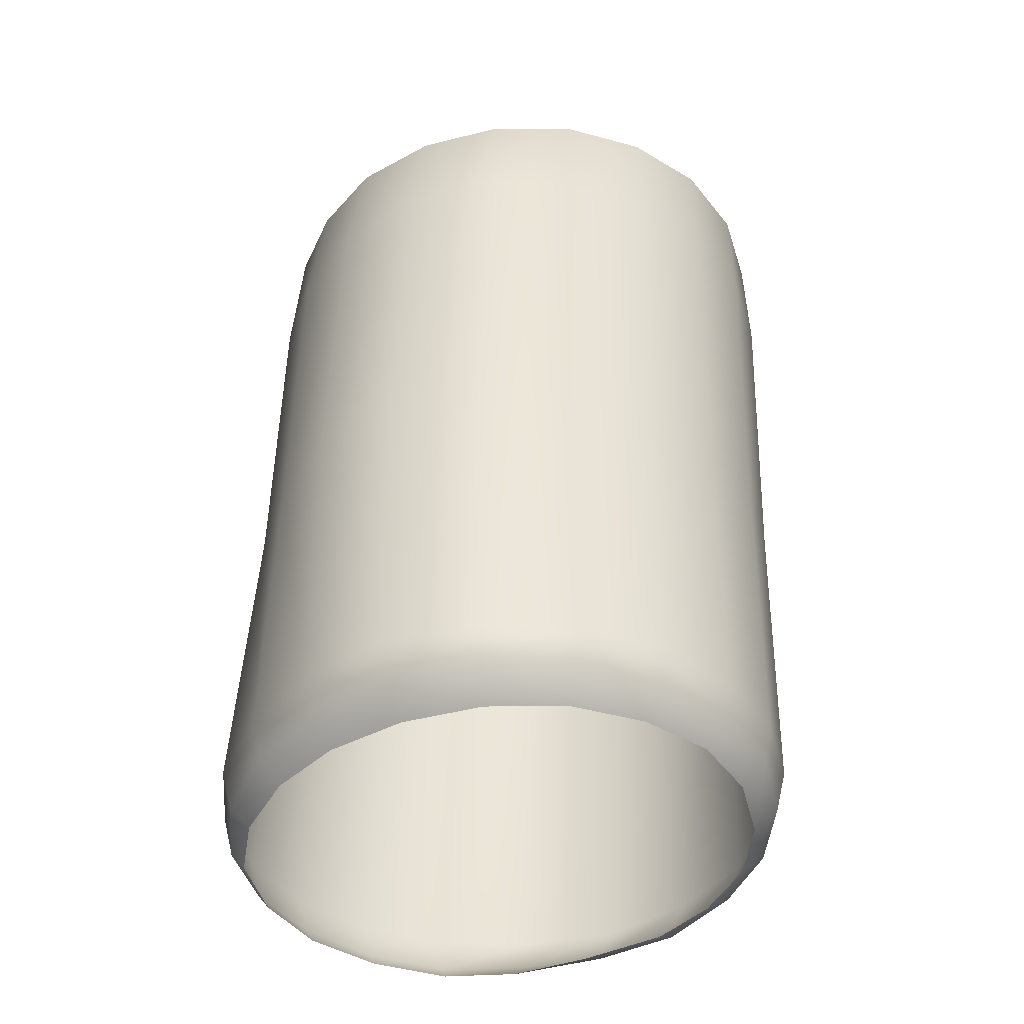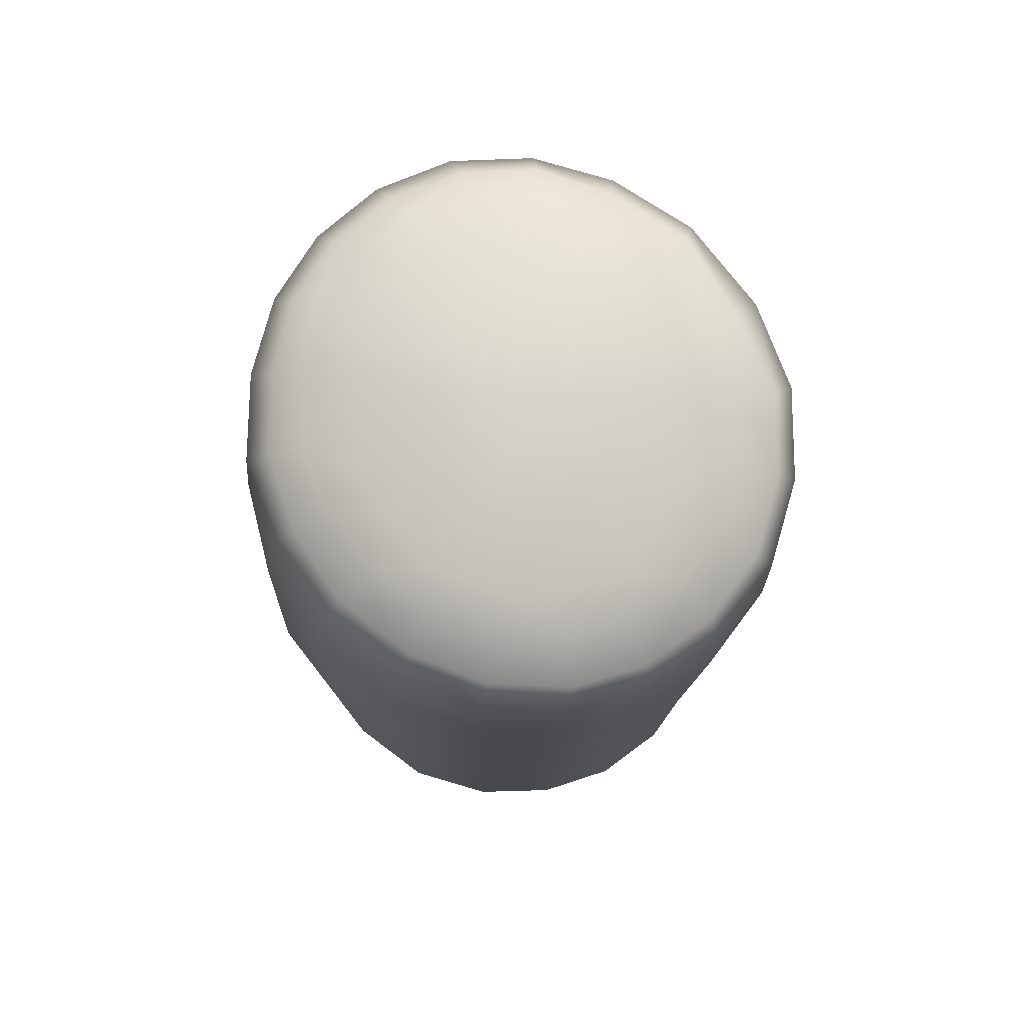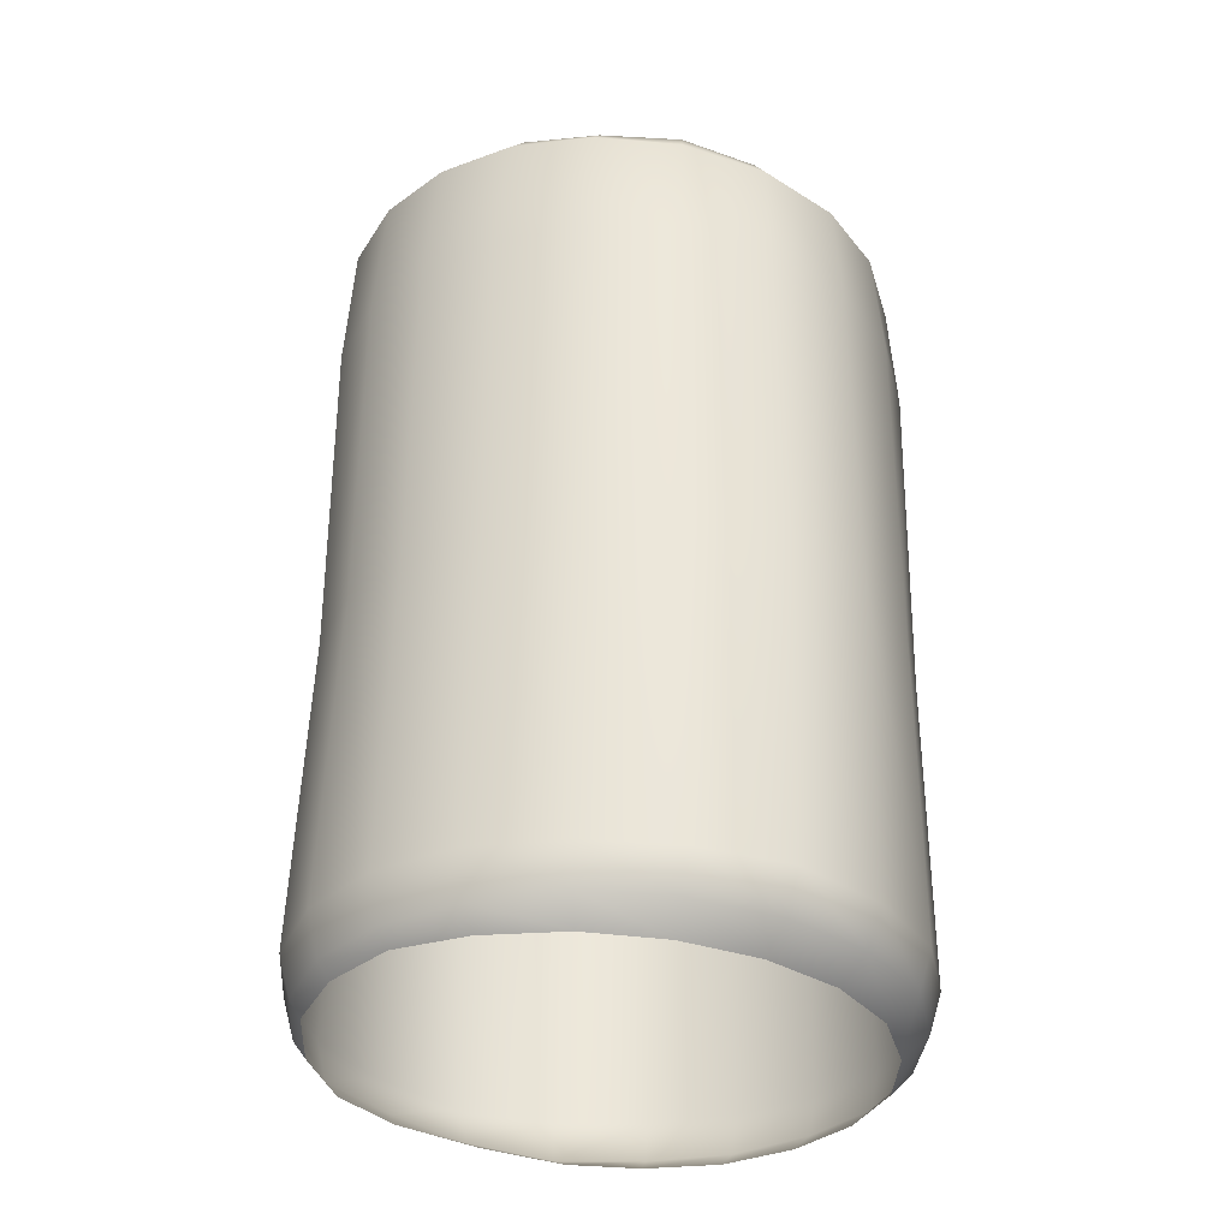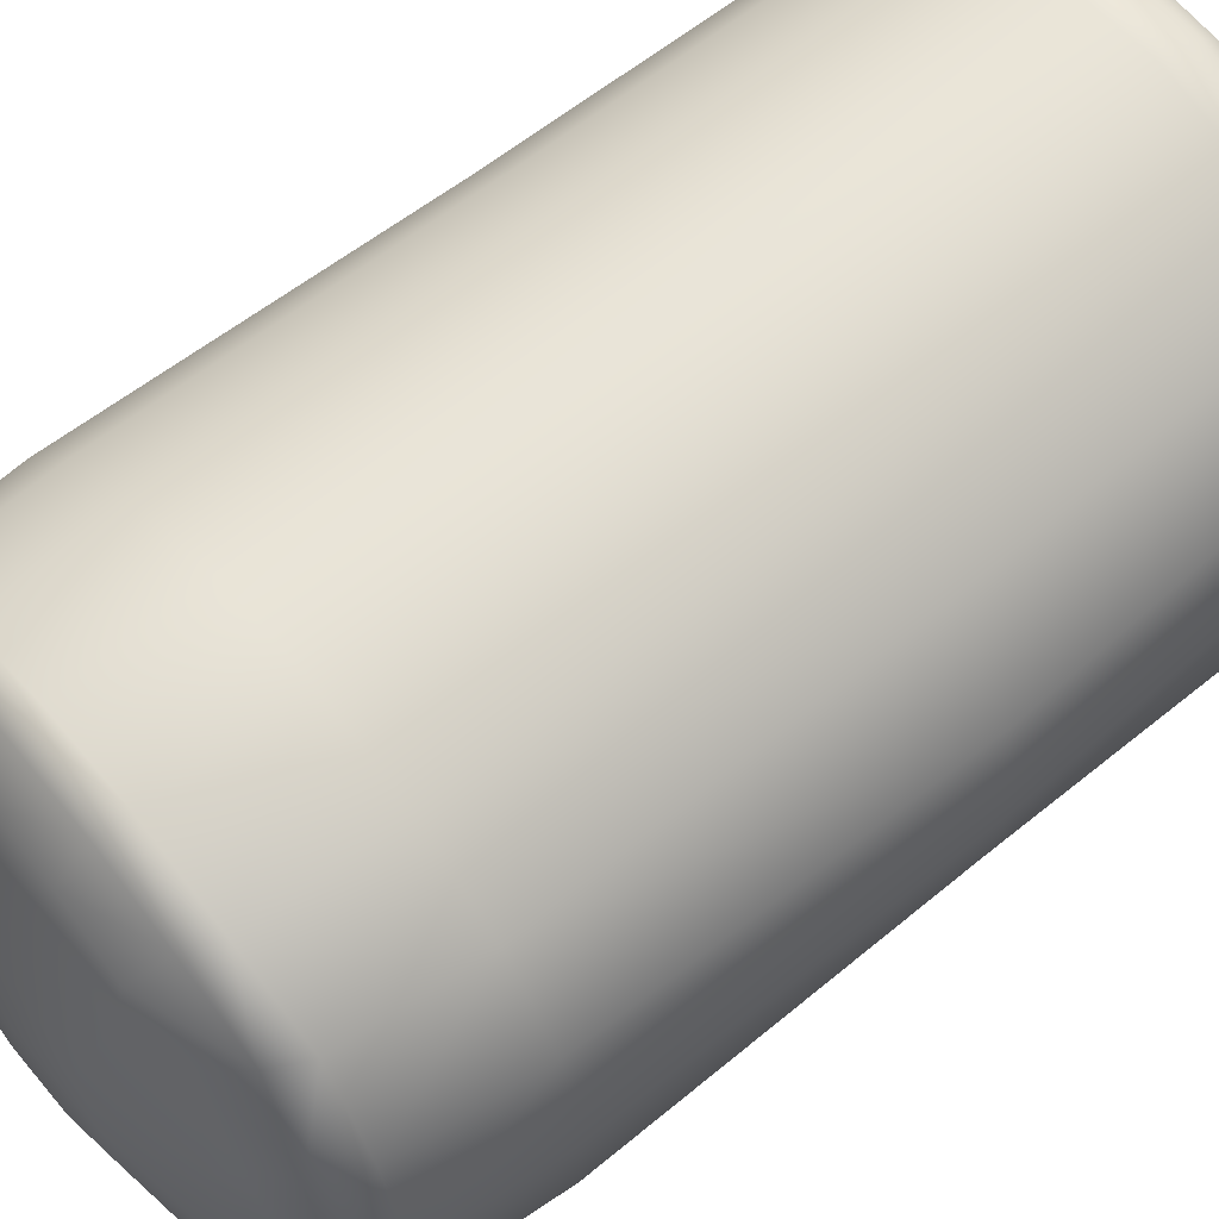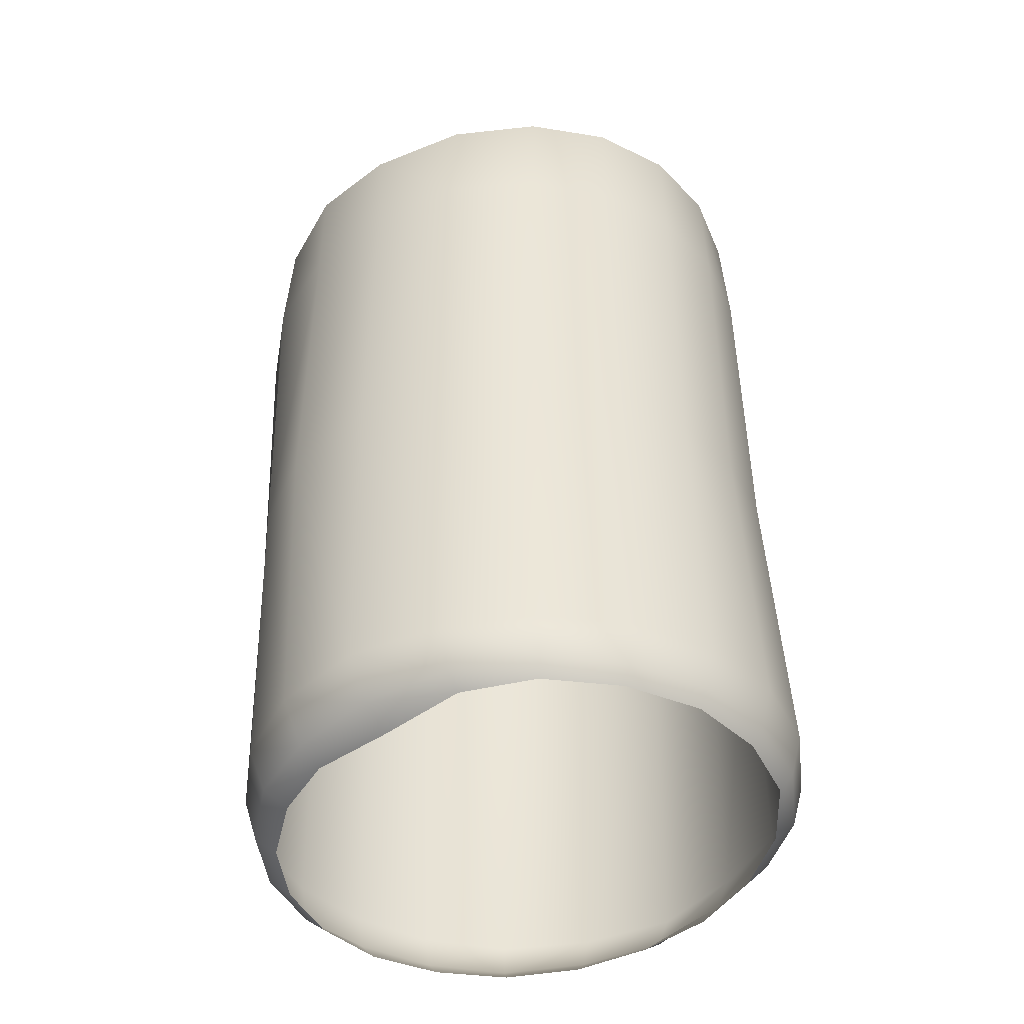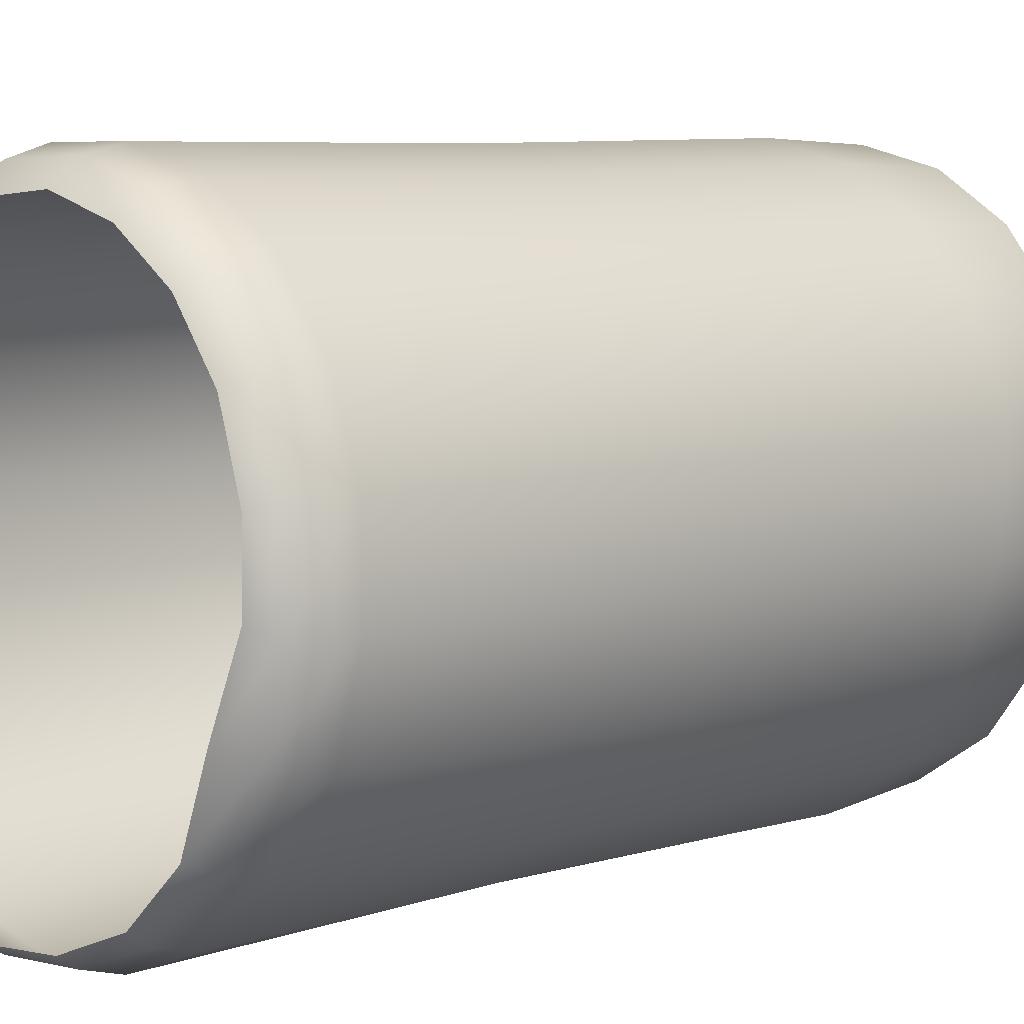
<metadata>
{"format":"obj","ext":"obj","renderer":"f3d","projection":"perspective","resolution":1024,"background":"white","views":[{"elev":-43.7,"azim":-39.7,"up":"+Y"},{"elev":76.2,"azim":-1.1,"up":"+Y"},{"elev":-34.8,"azim":-96.3,"up":"+Y"},{"elev":62.1,"azim":-130.7,"up":"+Z"},{"elev":-44.6,"azim":151.4,"up":"+Y"},{"elev":5.6,"azim":44.1,"up":"+Z"}]}
</metadata>
<code>
g FG_vic_scene:ENV_InflatablePost01_MO__5_
v 1.565 2.09 -0.1737
v 1.395 2.076 -0.6655
v 1.385 1.421 -0.7064
v 1.574 1.428 -0.1897
v 1.559 2.081 0.3466
v 1.592 -0.4923 -0.188
v 1.418 -0.4913 -0.7288
v 1.373 -2.289 -0.6984
v 1.596 1.425 0.349
v 1.406 2.089 0.8315
v 1.544 -0.4926 0.3359
v 1.516 -2.28 -0.185
v 1.254 -2.527 -0.6502
v 1.433 1.419 0.8352
v 1.112 2.086 1.219
v 1.373 -0.4926 0.7828
v 1.494 -2.27 0.3244
v 1.401 -2.545 -0.1823
v 1.08 -2.622 -0.5931
v 1.264 -2.616 -0.1398
v 1.405 -2.521 0.2969
v 1.27 -2.617 0.2612
v 1.123 1.417 1.231
v 0.7264 2.091 1.472
v 1.079 -0.4859 1.175
v 1.327 -2.266 0.7769
v 1.262 -2.522 0.7354
v 1.155 -2.623 0.6676
v 0.7305 1.419 1.487
v 0.2792 2.1 1.588
v 0.7017 -0.4859 1.432
v 1.05 -2.264 1.147
v 1.01 -2.507 1.104
v 0.9182 -2.623 1.004
v 0.2687 1.419 1.609
v -0.189 2.102 1.55
v 0.2571 -0.4872 1.557
v 0.6818 -2.261 1.408
v 0.6594 -2.5 1.367
v 0.594 -2.622 1.243
v -0.2185 1.419 1.584
v -0.6344 2.102 1.371
v -0.2159 -0.4881 1.545
v 0.2488 -2.26 1.539
v 0.2382 -2.486 1.486
v 0.2133 -2.62 1.361
v -0.6916 1.419 1.408
v -1.019 2.079 1.075
v -0.6907 -0.4884 1.398
v -0.2178 -2.266 1.543
v -0.2097 -2.488 1.476
v -0.1924 -2.622 1.331
v -1.103 1.419 1.096
v -1.286 2.093 0.6615
v -1.129 -0.4887 1.102
v -0.689 -2.275 1.394
v -0.6578 -2.49 1.33
v -0.5871 -2.624 1.179
v -1.383 1.417 0.6556
v -1.428 2.102 0.1871
v -1.468 -0.4892 0.6624
v -1.099 -2.277 1.073
v -1.037 -2.49 1.012
v -0.9215 -2.625 0.8948
v -1.503 1.416 0.1396
v -1.406 2.126 -0.2966
v -1.549 -0.4889 0.1204
v -1.414 -2.281 0.6403
v -1.317 -2.496 0.5948
v -1.164 -2.624 0.5195
v -1.46 1.415 -0.3676
v -1.28 2.132 -0.7289
v -1.475 -0.488 -0.379
v -1.517 -2.268 0.1225
v -1.43 -2.475 0.1119
v -1.307 -2.627 0.09765
v -1.296 1.414 -0.807
v -1.042 2.138 -1.091
v -1.308 -0.4872 -0.8153
v -1.511 -2.264 -0.3799
v -1.452 -2.483 -0.3687
v -1.328 -2.62 -0.3396
v -1.035 1.415 -1.163
v -0.7082 2.142 -1.366
v -1.048 -0.4869 -1.179
v -1.387 -2.266 -0.8525
v -1.331 -2.514 -0.8226
v -1.229 -2.614 -0.7746
v -0.6921 1.416 -1.425
v -0.2946 2.144 -1.527
v -0.692 -0.4872 -1.431
v -0.2872 -0.4878 -1.565
v -1.114 -2.267 -1.238
v -1.071 -2.509 -1.194
v -1.018 -2.599 -1.136
v -0.275 1.415 -1.575
v 0.1682 2.139 -1.538
v -0.7379 -2.269 -1.506
v -0.7081 -2.503 -1.449
v -0.6763 -2.596 -1.387
v 0.1938 1.415 -1.587
v 0.6183 2.135 -1.396
v -0.2937 -2.271 -1.634
v -0.2823 -2.499 -1.574
v -0.2707 -2.593 -1.514
v 0.1797 -2.274 -1.613
v 0.1721 -2.501 -1.552
v 0.1668 -2.593 -1.486
v 0.6166 -2.505 -1.392
v 0.5852 -2.594 -1.327
v 0.6461 1.419 -1.452
v 1.053 2.086 -1.123
v 0.1838 -0.4882 -1.573
v 0.6334 -0.4886 -1.43
v 0.642 -2.279 -1.442
v 0.9778 -2.503 -1.062
v 0.8959 -2.595 -1.029
v 1.079 1.423 -1.16
v 1.395 2.076 -0.6655
v 1.385 1.421 -0.7064
v 1.418 -0.4913 -0.7288
v 1.068 -0.491 -1.16
v 1.049 -2.28 -1.125
v 1.373 -2.289 -0.6984
v 1.254 -2.527 -0.6502
v 1.08 -2.622 -0.5931
v 0.7001 2.225 1.378
v 1.112 2.086 1.219
v 0.7264 2.091 1.472
v 1.048 2.225 1.139
v 1.406 2.089 0.8315
v 0.3087 2.233 1.487
v 0.2792 2.1 1.588
v 1.308 2.231 0.8007
v 1.559 2.081 0.3466
v -0.1362 2.242 1.459
v -0.189 2.102 1.55
v 1.443 2.23 0.3644
v 1.565 2.09 -0.1737
v -0.5435 2.247 1.295
v -0.6344 2.102 1.371
v 1.453 2.252 -0.0941
v 1.395 2.076 -0.6655
v -0.9031 2.235 1.006
v -1.019 2.079 1.075
v 1.278 2.199 -0.5563
v 1.053 2.086 -1.123
v -1.147 2.274 0.6336
v -1.286 2.093 0.6615
v 1.012 2.221 -0.9967
v 0.6183 2.135 -1.396
v -1.287 2.285 0.2071
v -1.428 2.102 0.1871
v 0.5991 2.26 -1.261
v 0.1682 2.139 -1.538
v -1.268 2.288 -0.2429
v -1.406 2.126 -0.2966
v 0.1873 2.278 -1.409
v -0.2946 2.144 -1.527
v -1.164 2.292 -0.6537
v -1.28 2.132 -0.7289
v -0.232 2.306 -1.384
v -0.7082 2.142 -1.366
v -0.9359 2.309 -0.9888
v -1.042 2.138 -1.091
v -0.6236 2.308 -1.237
v -1.094 2.404 0.1918
v -1.106 2.388 -0.229
v -1.032 2.394 -0.556
v -0.7853 2.406 -0.8847
v -0.5244 2.396 -1.094
v -0.1564 2.397 -1.215
v -0.8615 2.491 -0.3006
v -0.5318 2.493 -0.7815
v -0.9713 2.401 0.5205
v 0.1883 2.401 -1.196
v 0.01889 2.497 -0.9392
v -0.8375 2.464 0.3186
v -0.7291 2.369 0.8876
v 0.5527 2.395 -1.075
v -0.4407 2.403 1.096
v 0.5831 2.503 -0.7131
v 0.8857 2.376 -0.8436
v -0.4497 2.491 0.8763
v -0.08901 2.388 1.231
v 1.103 2.363 -0.5087
v 0.2796 2.378 1.249
v 0.9387 2.492 -0.1861
v 1.227 2.371 -0.1072
v 0.06894 2.46 1.067
v 0.62 2.368 1.153
v 1.228 2.369 0.2787
v 0.91 2.37 0.945
v 1.122 2.373 0.6528
v 0.9477 2.473 0.4394
v 0.615 2.452 0.9143
v -0.05322 2.585 0.5756
v 0.2447 2.572 0.5939
v 0.07964 2.627 0.12
v 0.4803 2.574 0.4237
v -0.3009 2.601 0.3736
v 0.5666 2.586 0.1256
v -0.4025 2.612 0.06211
v 0.468 2.597 -0.1858
v -0.317 2.607 -0.2372
v 0.2205 2.6 -0.3897
v -0.07921 2.602 -0.4093
g FG_vic_scene:ENV_InflatablePost01_MO__5__0
f 3 2 1
f 4 3 1
f 4 1 5
f 4 6 3
f 6 7 3
f 8 7 6
f 9 4 5
f 9 5 10
f 11 6 4
f 9 11 4
f 12 8 6
f 12 6 11
f 13 8 12
f 14 9 10
f 14 10 15
f 16 11 9
f 14 16 9
f 17 12 11
f 17 11 16
f 18 13 12
f 18 12 17
f 19 13 18
f 20 19 18
f 20 18 21
f 21 18 17
f 22 20 21
f 23 14 15
f 23 15 24
f 25 16 14
f 23 25 14
f 26 17 16
f 21 17 26
f 26 16 25
f 22 21 27
f 27 21 26
f 28 22 27
f 29 23 24
f 29 24 30
f 31 25 23
f 29 31 23
f 32 26 25
f 27 26 32
f 32 25 31
f 28 27 33
f 33 27 32
f 34 28 33
f 35 29 30
f 35 30 36
f 37 31 29
f 35 37 29
f 38 32 31
f 33 32 38
f 38 31 37
f 34 33 39
f 39 33 38
f 40 34 39
f 41 35 36
f 41 36 42
f 43 37 35
f 41 43 35
f 44 38 37
f 39 38 44
f 44 37 43
f 40 39 45
f 45 39 44
f 46 40 45
f 47 41 42
f 47 42 48
f 49 43 41
f 47 49 41
f 50 44 43
f 45 44 50
f 50 43 49
f 46 45 51
f 51 45 50
f 52 46 51
f 53 47 48
f 53 48 54
f 55 49 47
f 53 55 47
f 56 50 49
f 51 50 56
f 56 49 55
f 52 51 57
f 57 51 56
f 58 52 57
f 59 53 54
f 59 54 60
f 61 55 53
f 59 61 53
f 62 56 55
f 57 56 62
f 62 55 61
f 58 57 63
f 63 57 62
f 64 58 63
f 65 59 60
f 65 60 66
f 67 61 59
f 65 67 59
f 68 62 61
f 63 62 68
f 68 61 67
f 64 63 69
f 69 63 68
f 70 64 69
f 71 65 66
f 71 66 72
f 73 67 65
f 71 73 65
f 74 68 67
f 69 68 74
f 74 67 73
f 70 69 75
f 75 69 74
f 76 70 75
f 77 71 72
f 77 72 78
f 79 73 71
f 77 79 71
f 80 74 73
f 75 74 80
f 80 73 79
f 76 75 81
f 81 75 80
f 82 76 81
f 83 77 78
f 83 78 84
f 85 79 77
f 83 85 77
f 86 80 79
f 81 80 86
f 86 79 85
f 82 81 87
f 87 81 86
f 88 82 87
f 89 83 84
f 89 84 90
f 91 85 83
f 89 91 83
f 92 91 89
f 93 86 85
f 87 86 93
f 93 85 91
f 88 87 94
f 94 87 93
f 95 88 94
f 96 89 90
f 96 92 89
f 96 90 97
f 98 93 91
f 94 93 98
f 98 91 92
f 95 94 99
f 99 94 98
f 100 95 99
f 101 96 97
f 96 101 92
f 101 97 102
f 99 98 103
f 103 98 92
f 100 99 104
f 104 99 103
f 105 100 104
f 103 92 106
f 104 103 106
f 105 104 107
f 107 104 106
f 108 105 107
f 108 107 109
f 110 108 109
f 111 101 102
f 111 102 112
f 101 113 92
f 92 113 106
f 114 113 101
f 106 113 114
f 111 114 101
f 107 106 115
f 115 106 114
f 109 107 115
f 110 109 116
f 117 110 116
f 118 111 112
f 118 112 119
f 120 118 119
f 120 121 118
f 122 114 111
f 118 122 111
f 115 114 122
f 121 122 118
f 109 115 123
f 123 115 122
f 123 122 121
f 116 109 123
f 124 123 121
f 116 123 124
f 125 116 124
f 117 116 125
f 126 117 125
f 129 128 127
f 128 130 127
f 128 131 130
f 129 127 132
f 133 129 132
f 131 134 130
f 131 135 134
f 133 132 136
f 137 133 136
f 135 138 134
f 135 139 138
f 137 136 140
f 141 137 140
f 139 142 138
f 139 143 142
f 141 140 144
f 145 141 144
f 143 146 142
f 143 147 146
f 145 144 148
f 149 145 148
f 147 150 146
f 147 151 150
f 149 148 152
f 153 149 152
f 151 154 150
f 151 155 154
f 153 152 156
f 157 153 156
f 155 158 154
f 155 159 158
f 157 156 160
f 161 157 160
f 159 162 158
f 159 163 162
f 161 160 164
f 165 161 164
f 163 165 166
f 163 166 162
f 165 164 166
f 156 152 167
f 160 156 168
f 168 156 167
f 164 160 169
f 169 160 168
f 166 164 170
f 170 164 169
f 166 171 162
f 171 166 170
f 158 162 172
f 171 172 162
f 173 169 168
f 173 168 167
f 174 170 169
f 174 171 170
f 173 174 169
f 167 152 175
f 152 148 175
f 176 158 172
f 154 158 176
f 177 172 171
f 174 177 171
f 177 176 172
f 178 167 175
f 178 173 167
f 175 148 179
f 178 175 179
f 148 144 179
f 180 154 176
f 150 154 180
f 179 144 181
f 144 140 181
f 182 180 176
f 177 182 176
f 183 150 180
f 182 183 180
f 146 150 183
f 184 179 181
f 184 178 179
f 181 140 185
f 184 181 185
f 140 136 185
f 186 146 183
f 142 146 186
f 185 136 187
f 136 132 187
f 188 186 183
f 182 188 183
f 189 142 186
f 188 189 186
f 138 142 189
f 190 185 187
f 190 184 185
f 187 132 191
f 190 187 191
f 132 127 191
f 192 138 189
f 134 138 192
f 191 127 193
f 127 130 193
f 130 134 194
f 194 134 192
f 193 130 194
f 195 192 189
f 195 194 192
f 188 195 189
f 196 191 193
f 196 193 194
f 196 190 191
f 195 196 194
f 197 184 190
f 198 190 196
f 198 197 190
f 199 197 198
f 199 198 200
f 200 198 196
f 200 196 195
f 199 201 197
f 197 201 184
f 201 178 184
f 202 200 195
f 202 195 188
f 199 200 202
f 201 203 178
f 199 203 201
f 203 173 178
f 204 202 188
f 199 202 204
f 204 188 182
f 203 205 173
f 199 205 203
f 205 174 173
f 206 204 182
f 199 204 206
f 206 182 177
f 205 207 174
f 199 207 205
f 207 177 174
f 207 206 177
f 199 206 207

</code>
